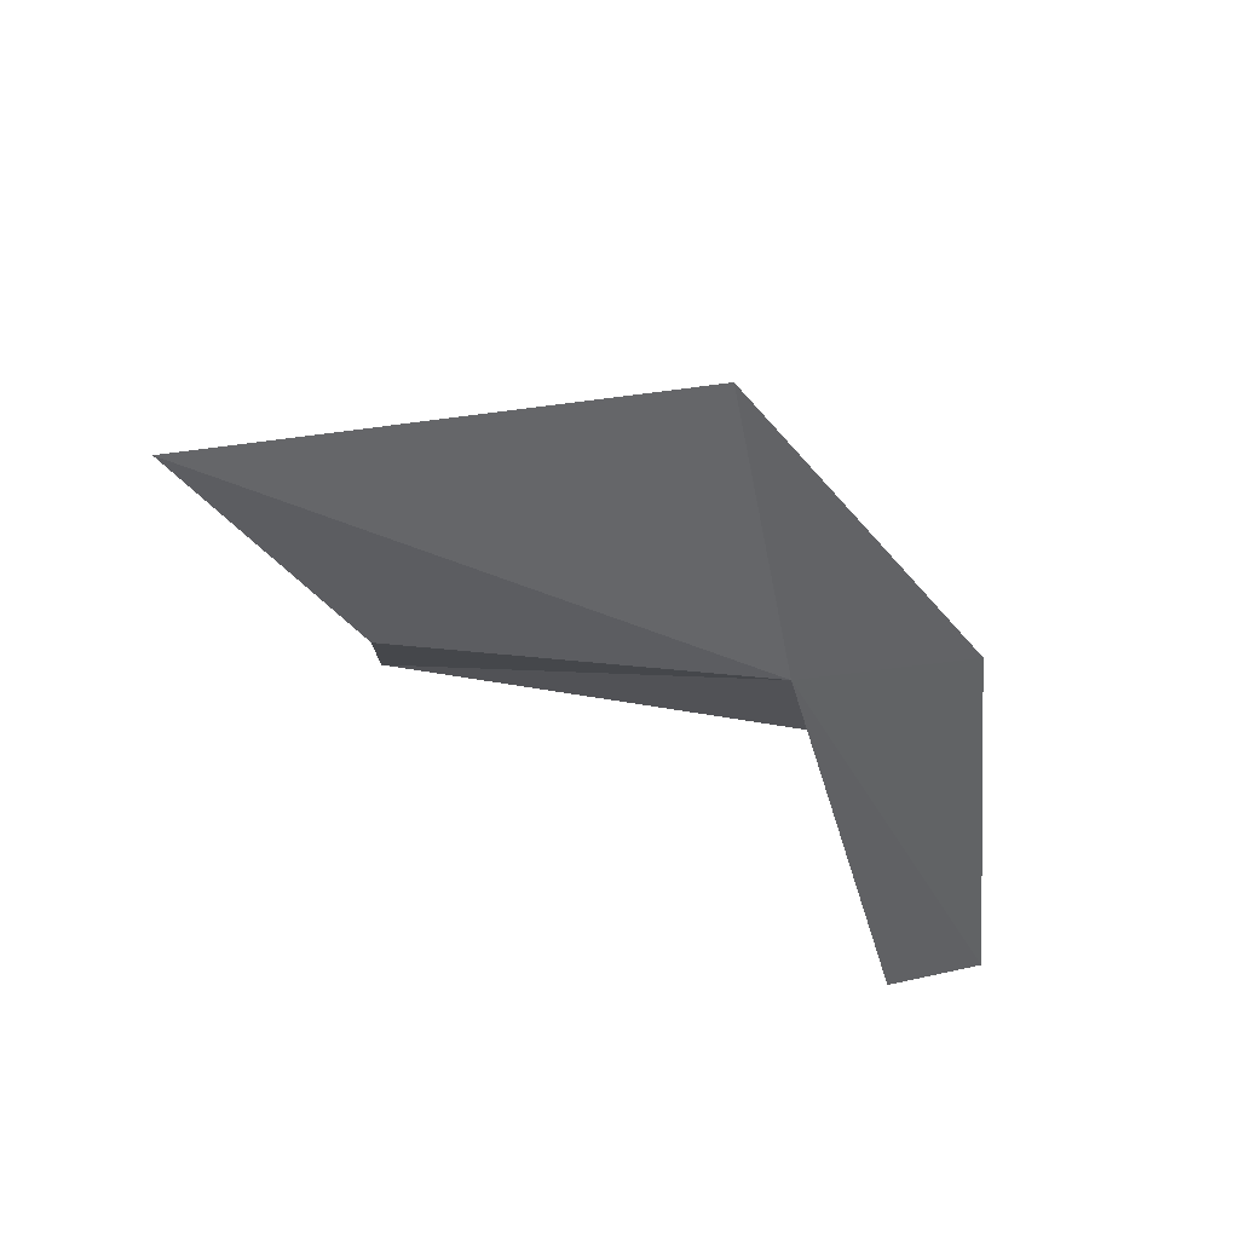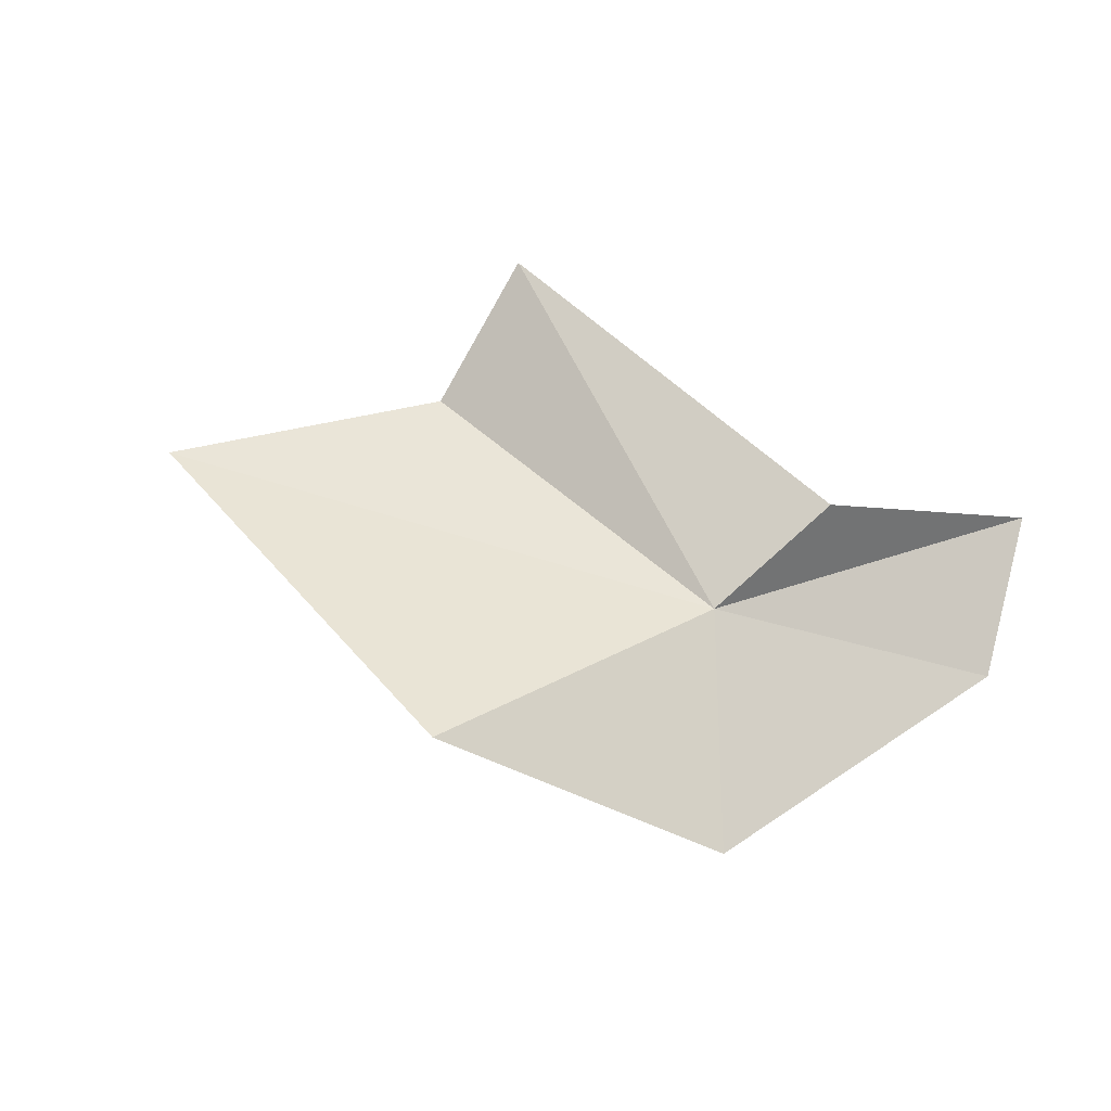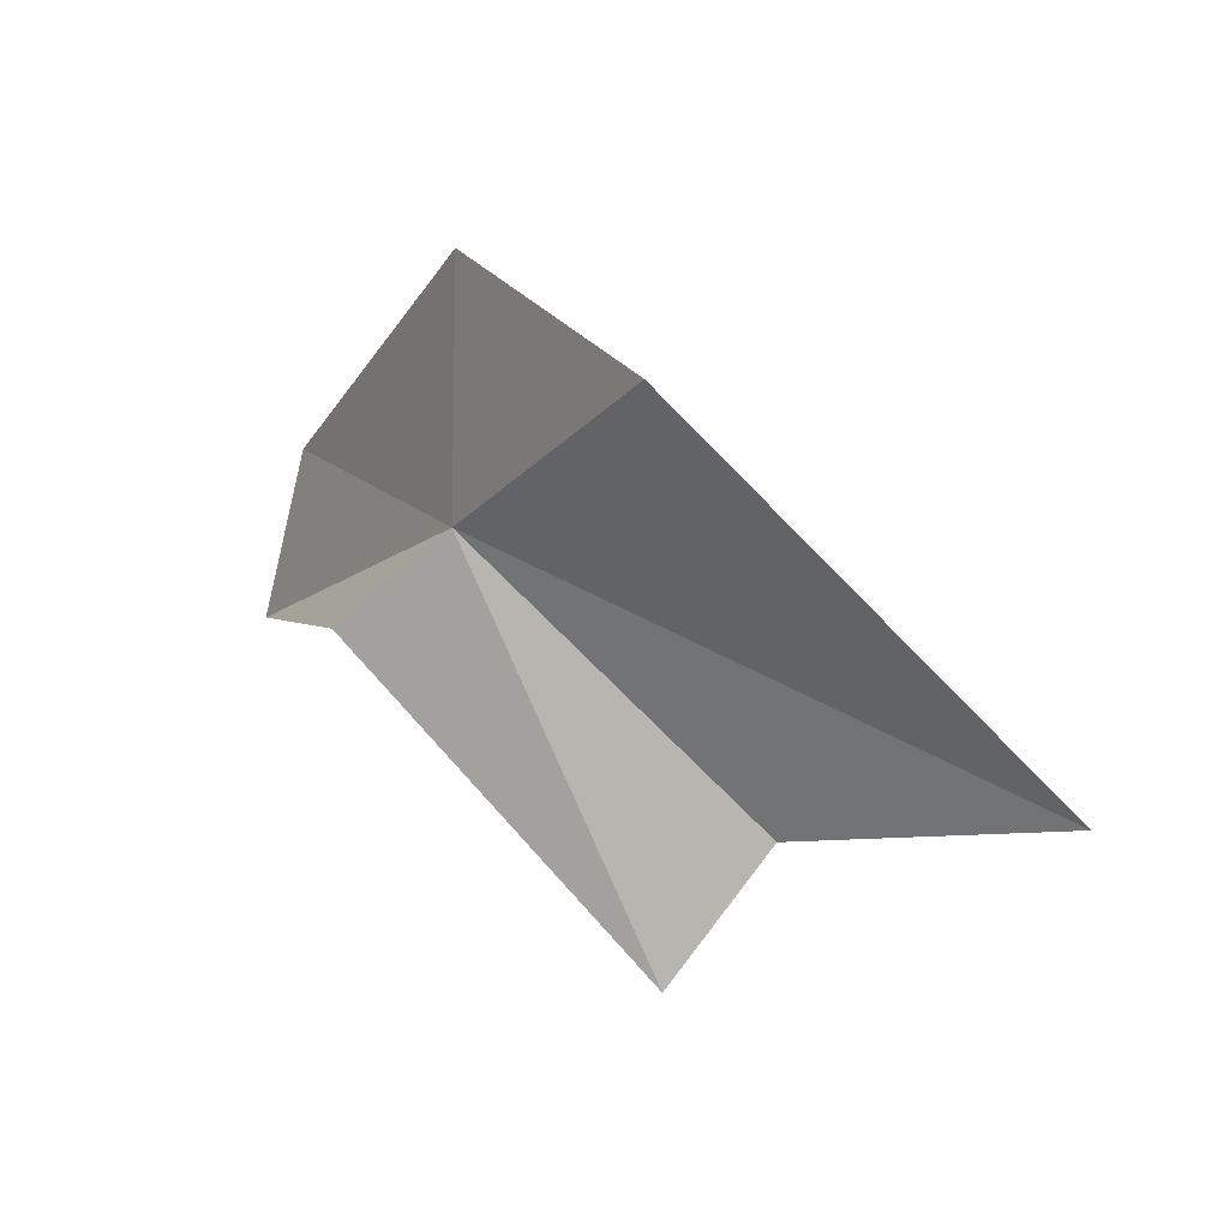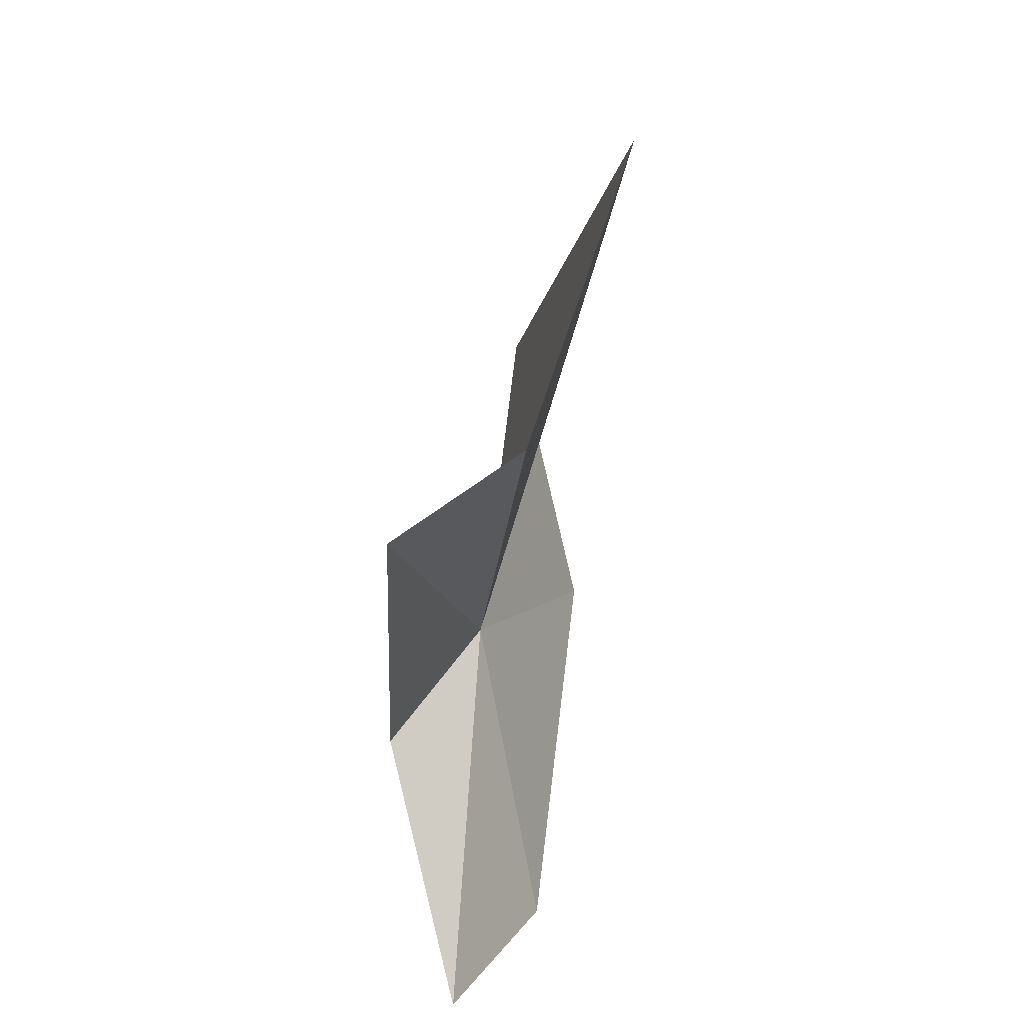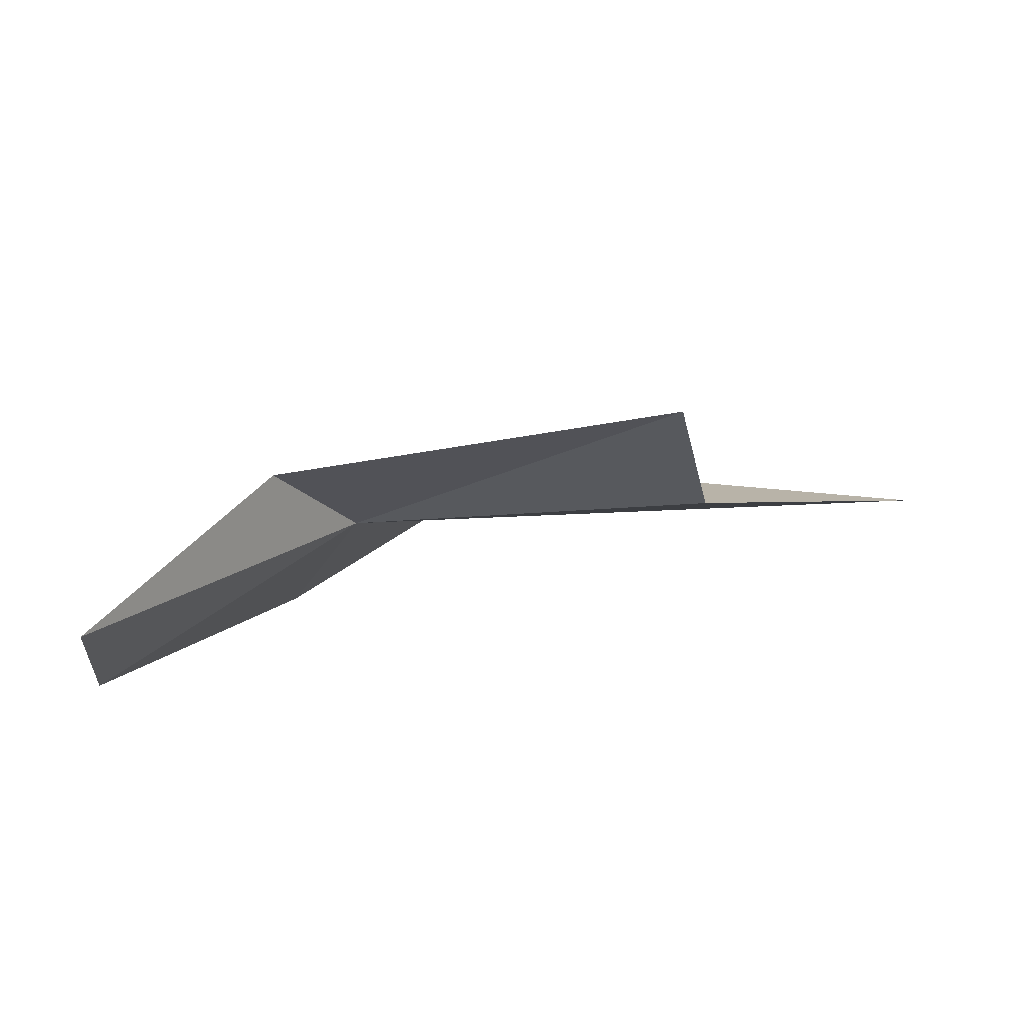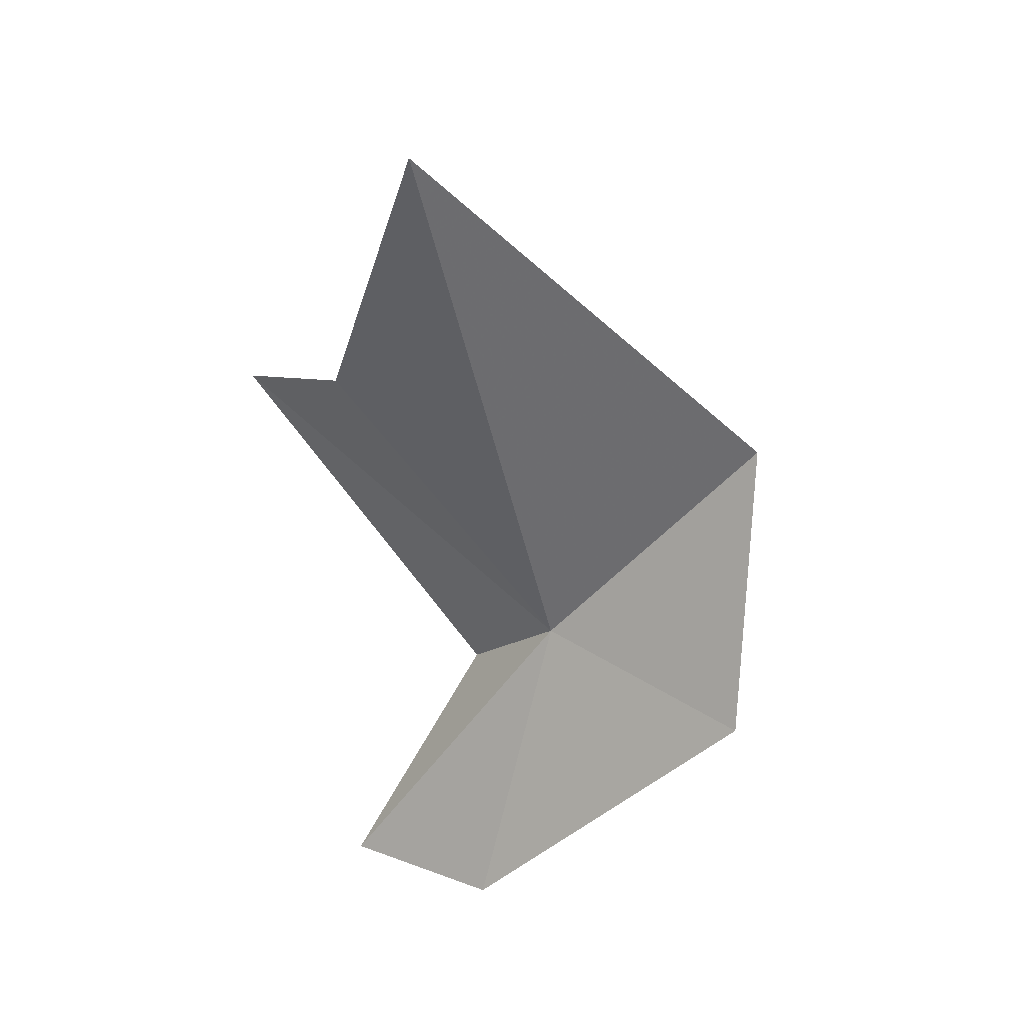
<metadata>
{"format":"obj","ext":"obj","renderer":"f3d","projection":"perspective","resolution":1024,"background":"white","views":[{"elev":-49.6,"azim":-26.2,"up":"+Y"},{"elev":42.5,"azim":18.5,"up":"+Y"},{"elev":45.4,"azim":-150.2,"up":"+Z"},{"elev":-53.5,"azim":-105.3,"up":"+Z"},{"elev":11.3,"azim":173.8,"up":"+Y"},{"elev":-51.6,"azim":-79.1,"up":"+Y"}]}
</metadata>
<code>
v 25.08 5.422 10.36
v 34.74 3.81 3.815e-06
v 28.23 8.094 6.544
v 34.81 0.4498 5.574
v 27.57 0.71 17.32
v 17.9 5.926 19.81
v 14.08 11.21 3.815e-06
v 12.32 7.148 4.262
v 3.026 6.083 9.316
f 1 4 5
f 1 5 6
f 1 6 9
f 1 9 8
f 1 3 2
f 1 2 4
f 1 7 3
f 1 8 7

</code>
